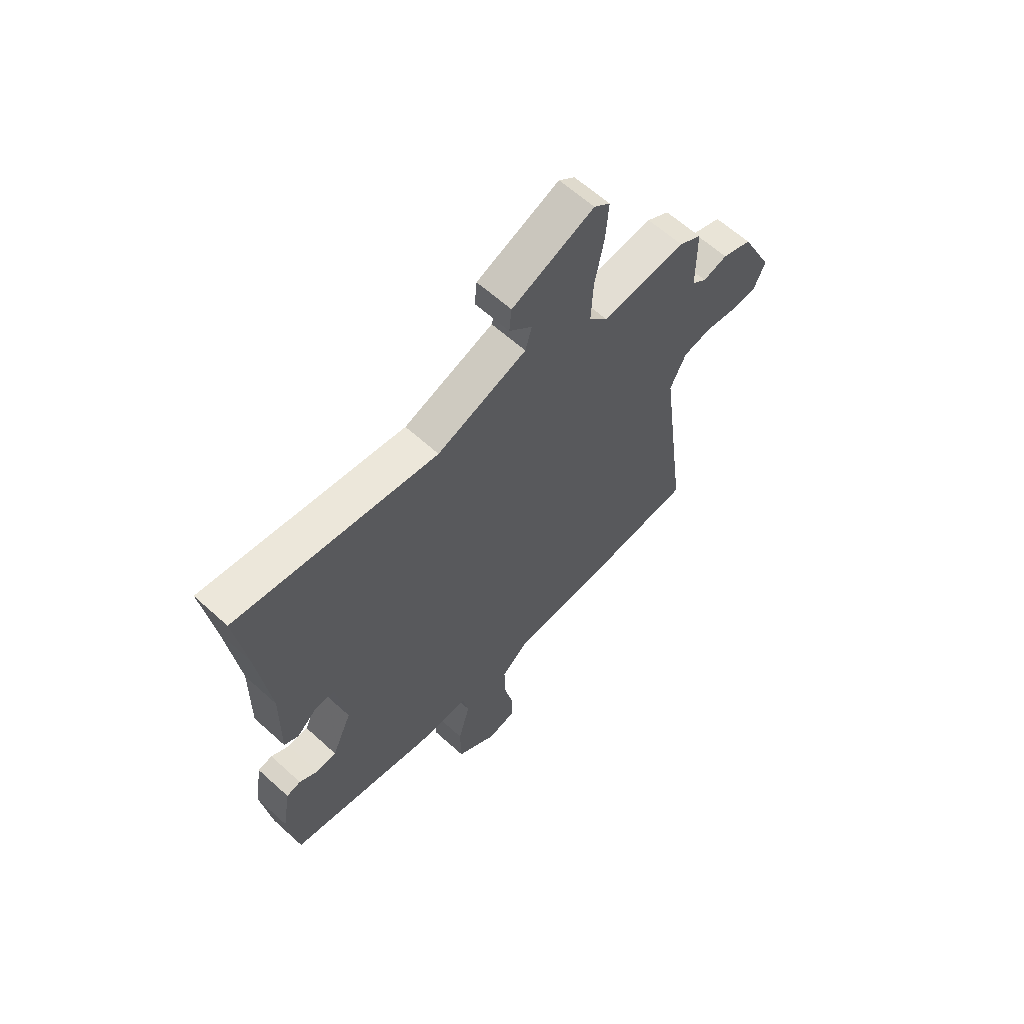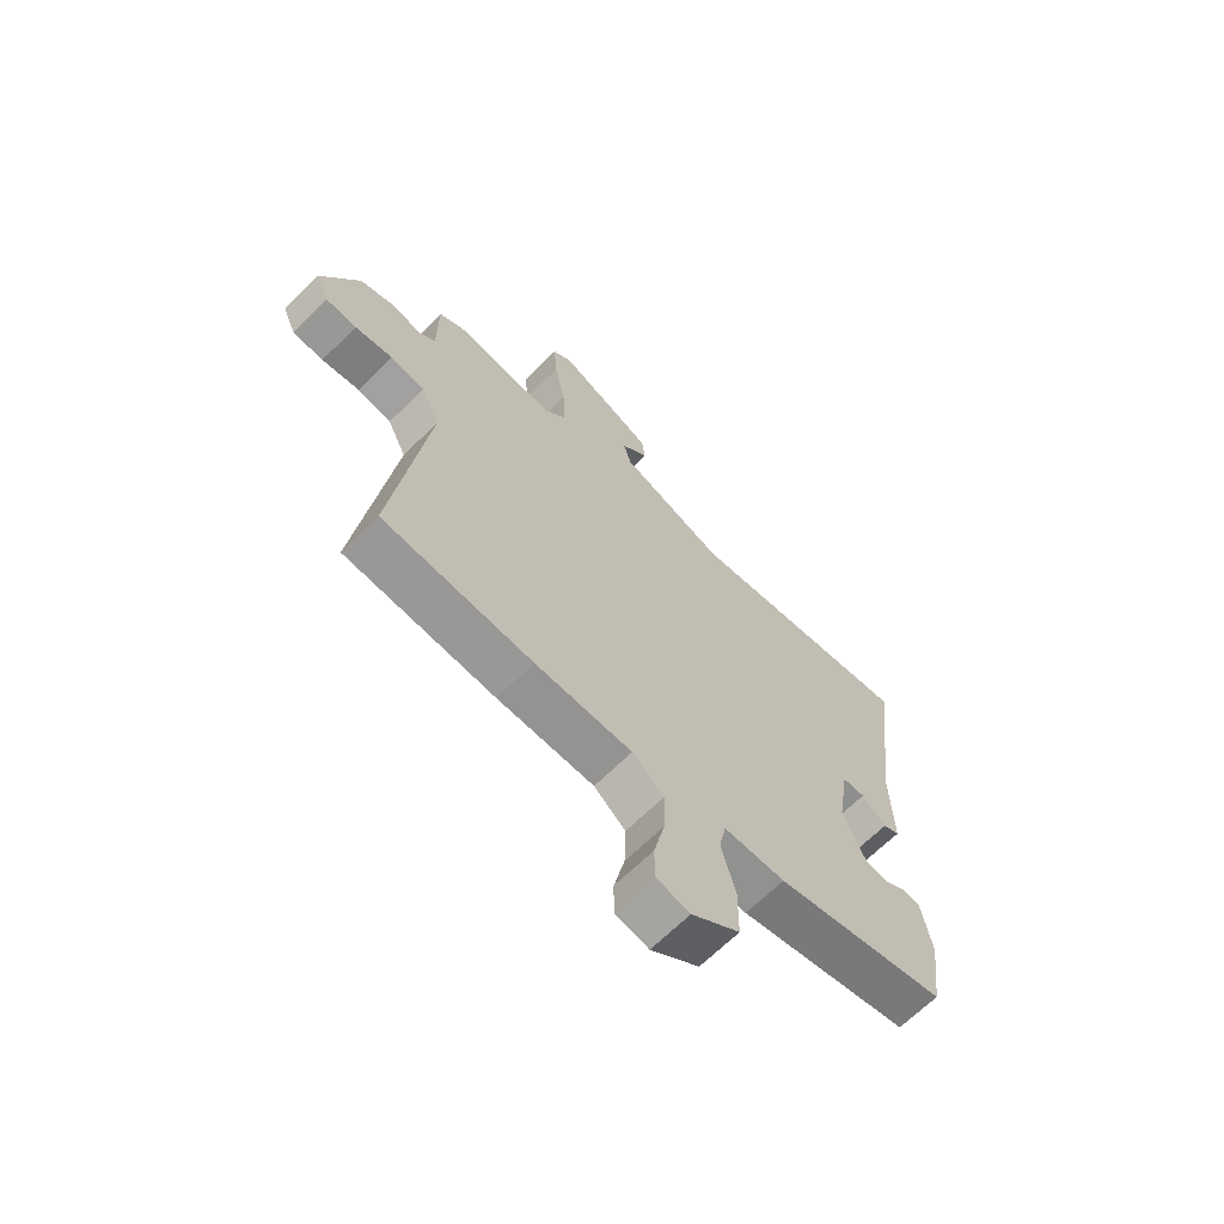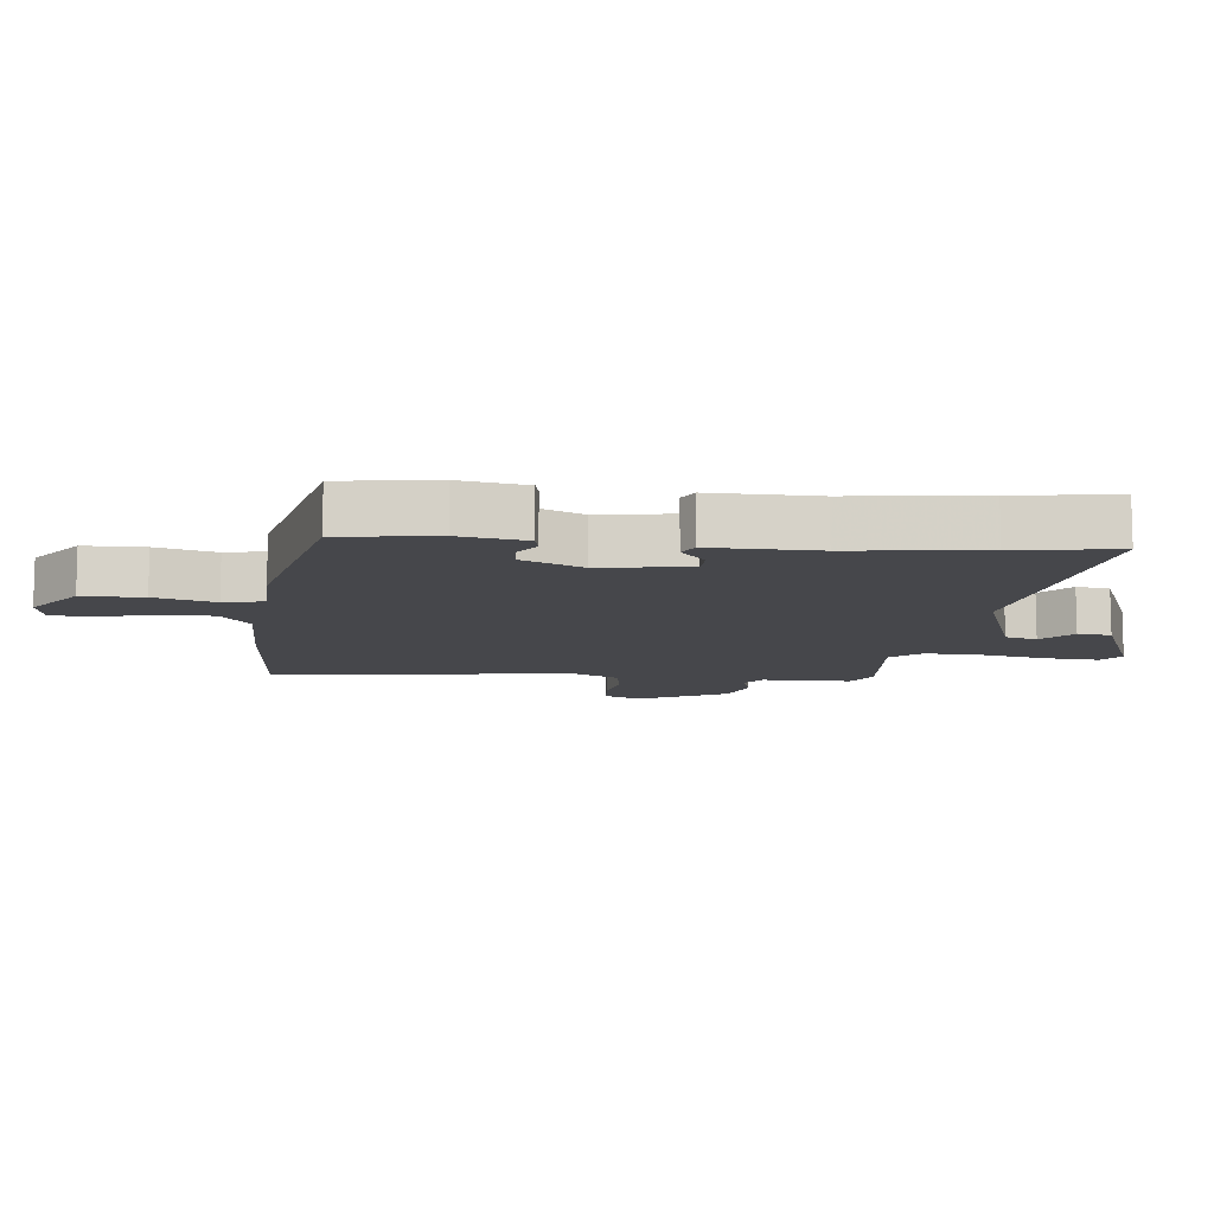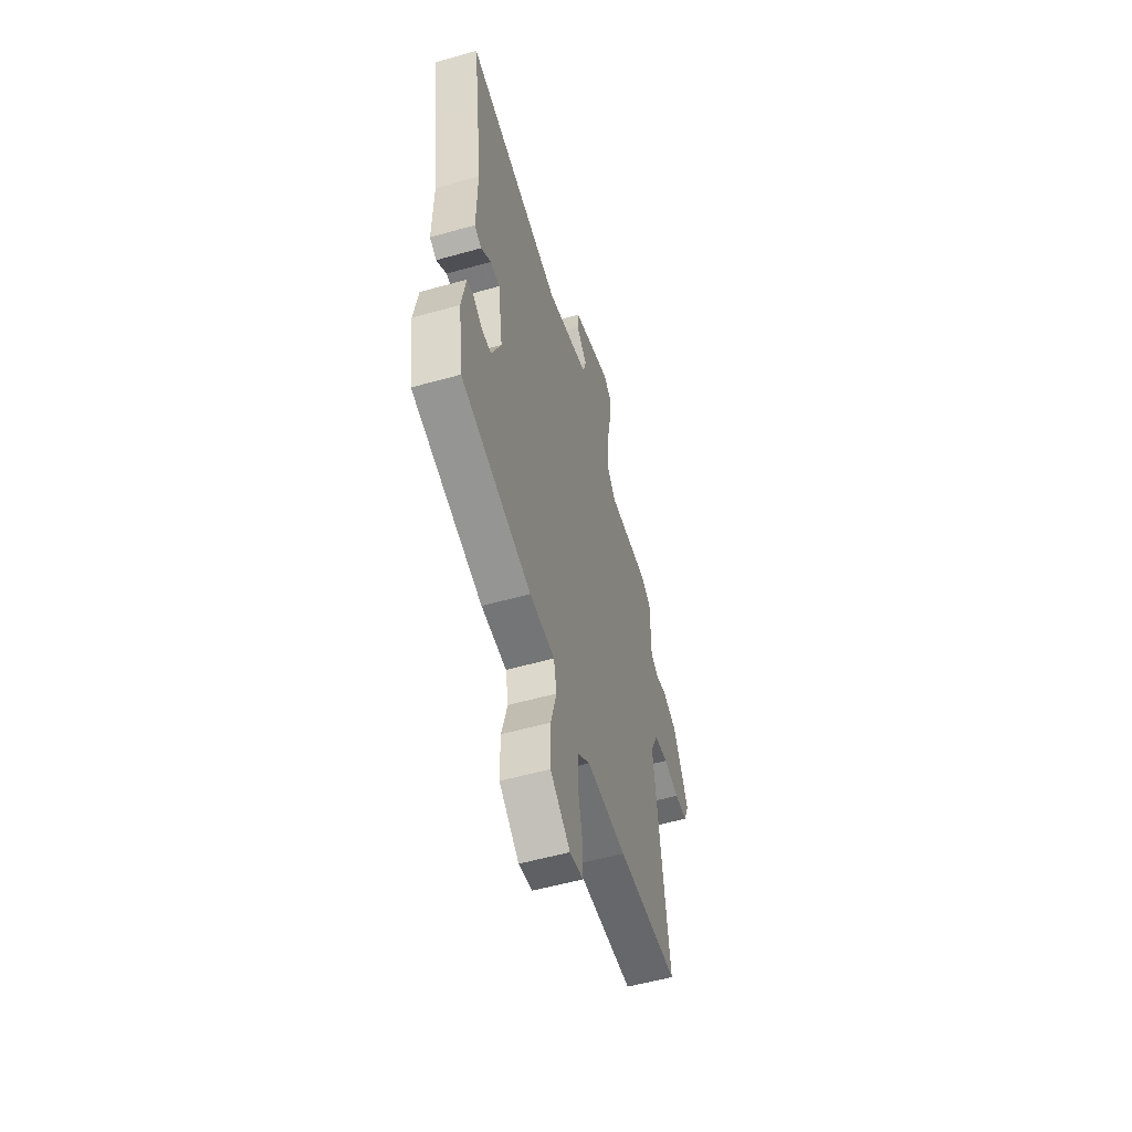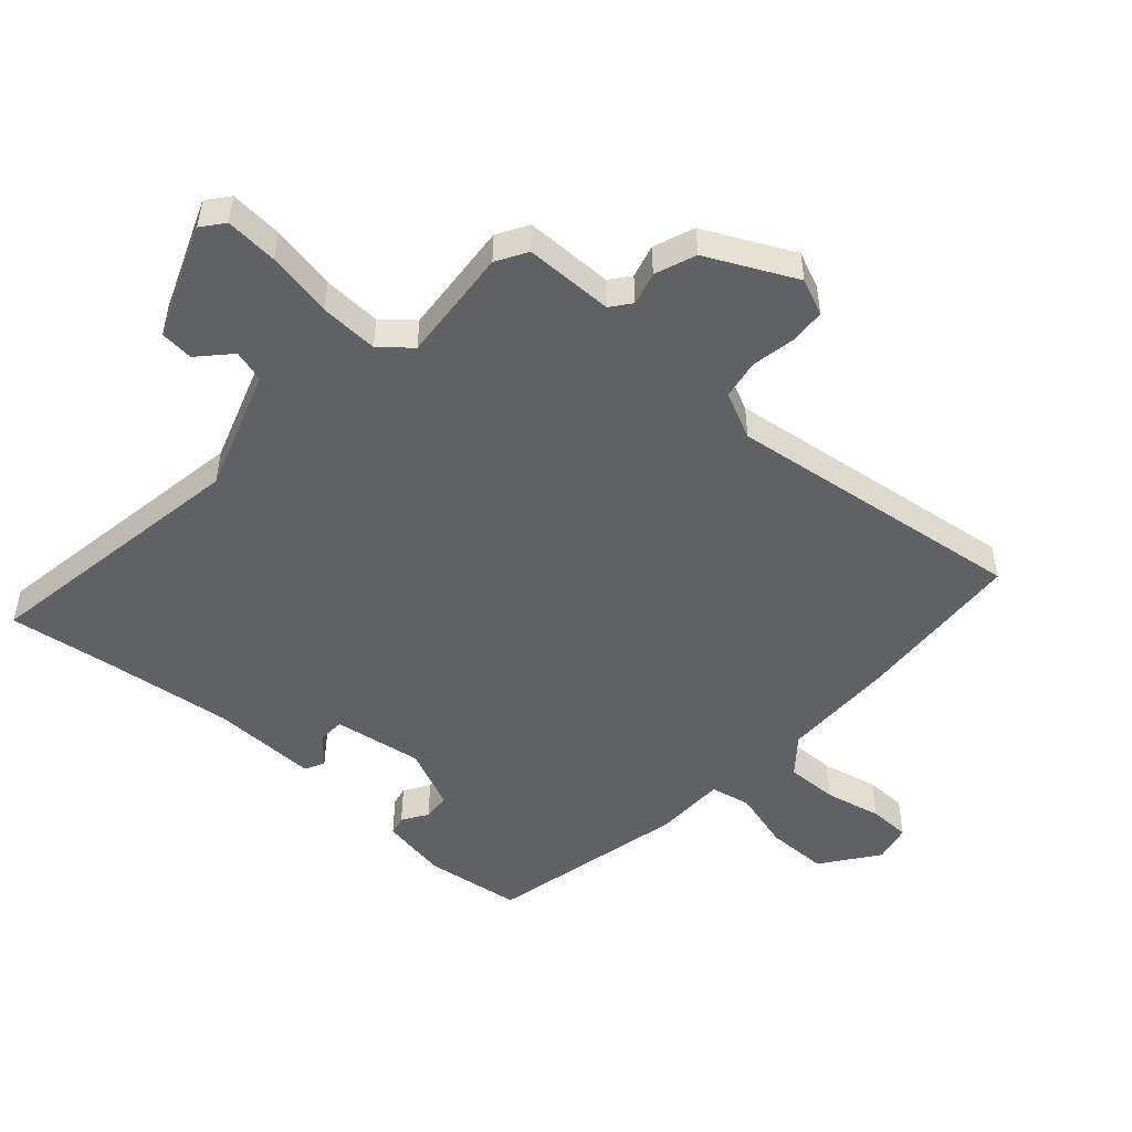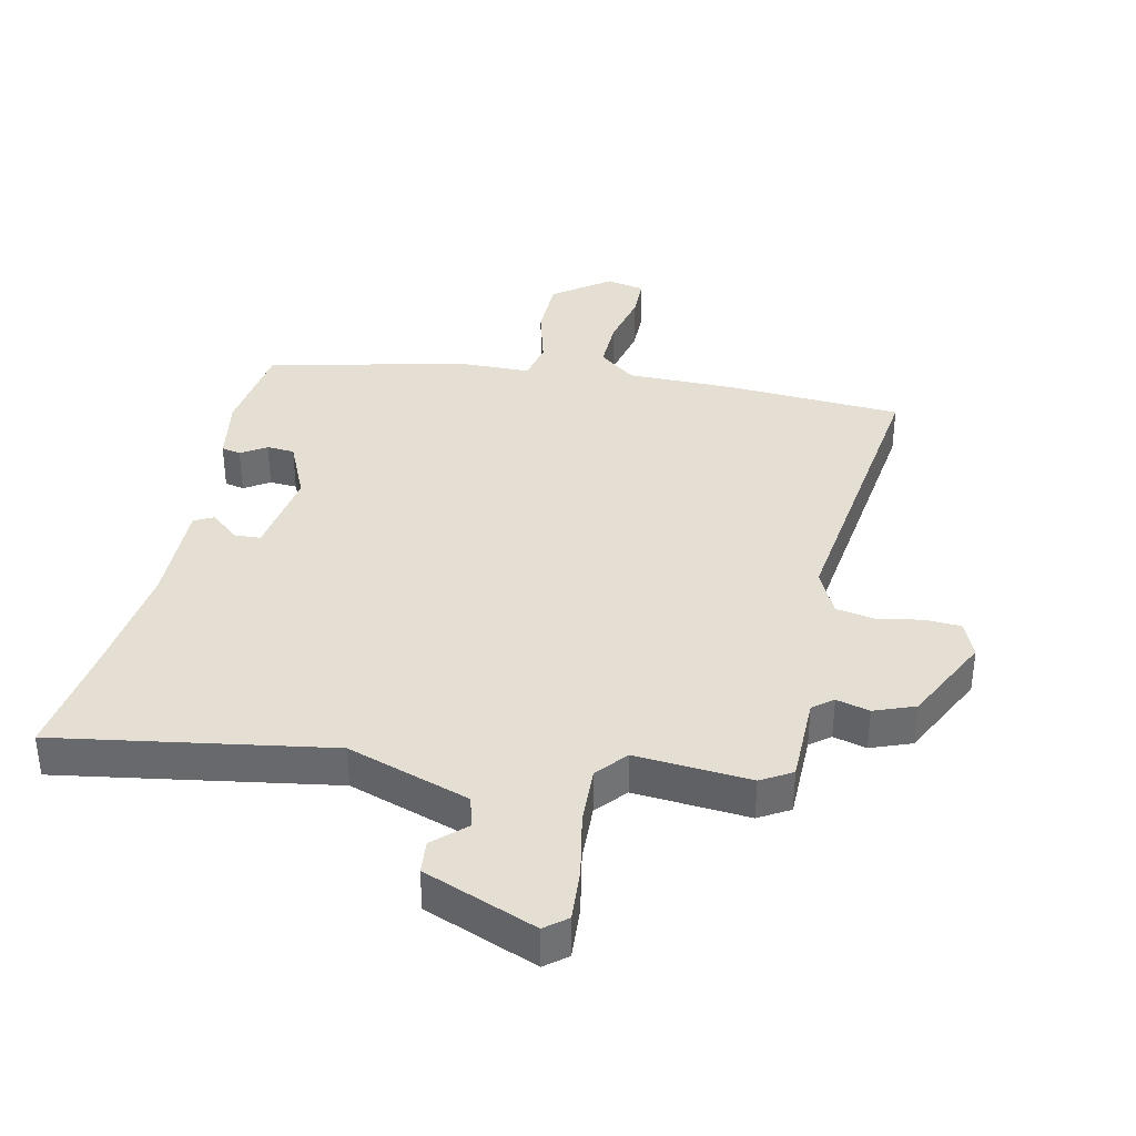
<metadata>
{"format":"obj","ext":"obj","renderer":"f3d","projection":"perspective","resolution":1024,"background":"white","views":[{"elev":62.4,"azim":-47.4,"up":"+Z"},{"elev":-66.6,"azim":134.8,"up":"+Z"},{"elev":-10.7,"azim":-95.9,"up":"+Y"},{"elev":-55.4,"azim":-73.5,"up":"+Z"},{"elev":-49.9,"azim":48.3,"up":"+Y"},{"elev":36.9,"azim":12.3,"up":"+Y"}]}
</metadata>
<code>
v 0.576 0.07 -0.495
v 0.301 0.07 -0.512
v 0.123 0.07 -0.513
v 0.065 0.07 -0.56
v 0.067 0.07 -0.643
v 0.087 0.07 -0.733
v 0.086 0.07 -0.799
v 0.025 0.07 -0.812
v -0.064 0.07 -0.746
v -0.065 0.07 -0.649
v -0.039 0.07 -0.553
v -0.052 0.07 -0.489
v -0.165 0.07 -0.487
v -0.482 0.07 -0.414
v -0.503 0.07 -0.26
v -0.485 0.07 -0.154
v -0.454 0.07 -0.147
v -0.414 0.07 -0.173
v -0.37 0.07 -0.17
v -0.327 0.07 -0.073
v -0.349 0.07 0.069
v -0.391 0.07 0.071
v -0.436 0.07 0.032
v -0.467 0.07 0.048
v -0.464 0.07 0.218
v -0.49 0.07 0.429
v -0.513 0.07 0.591
v -0.078 0.07 0.52
v 0.117 0.07 0.586
v 0.131 0.07 0.637
v 0.081 0.07 0.684
v 0.086 0.07 0.737
v 0.265 0.07 0.808
v 0.3 0.07 0.78
v 0.294 0.07 0.696
v 0.274 0.07 0.591
v 0.27 0.07 0.498
v 0.311 0.07 0.45
v 0.494 0.07 0.465
v 0.543 0.07 0.436
v 0.544 0.07 0.294
v 0.576 0.07 0.269
v 0.629 0.07 0.283
v 0.694 0.07 0.258
v 0.763 0.07 0.117
v 0.738 0.07 0.059
v 0.681 0.07 0.056
v 0.611 0.07 0.069
v 0.548 0.07 0.058
v 0.513 0.07 -0.016
v 0.576 0 -0.495
v 0.301 0 -0.512
v 0.123 0 -0.513
v 0.065 0 -0.56
v 0.067 0 -0.643
v 0.087 0 -0.733
v 0.086 0 -0.799
v 0.025 0 -0.812
v -0.064 0 -0.746
v -0.065 0 -0.649
v -0.039 0 -0.553
v -0.052 0 -0.489
v -0.165 0 -0.487
v -0.482 0 -0.414
v -0.503 0 -0.26
v -0.485 0 -0.154
v -0.454 0 -0.147
v -0.414 0 -0.173
v -0.37 0 -0.17
v -0.327 0 -0.073
v -0.349 0 0.069
v -0.391 0 0.071
v -0.436 0 0.032
v -0.467 0 0.048
v -0.464 0 0.218
v -0.49 0 0.429
v -0.513 0 0.591
v -0.078 0 0.52
v 0.117 0 0.586
v 0.131 0 0.637
v 0.081 0 0.684
v 0.086 0 0.737
v 0.265 0 0.808
v 0.3 0 0.78
v 0.294 0 0.696
v 0.274 0 0.591
v 0.27 0 0.498
v 0.311 0 0.45
v 0.494 0 0.465
v 0.543 0 0.436
v 0.544 0 0.294
v 0.576 0 0.269
v 0.629 0 0.283
v 0.694 0 0.258
v 0.763 0 0.117
v 0.738 0 0.059
v 0.681 0 0.056
v 0.611 0 0.069
v 0.548 0 0.058
v 0.513 0 -0.016
f 46 47 48
f 45 46 48
f 44 45 48
f 43 44 48
f 42 43 48
f 41 42 48 49
f 38 39 40 41
f 38 41 49 50
f 34 35 36
f 33 34 36
f 32 33 36
f 31 32 36
f 30 31 36
f 29 30 36 37
f 1 2 3
f 50 1 3
f 38 50 3
f 37 38 3
f 29 37 3
f 28 29 3
f 22 23 24 25
f 21 22 25 26
f 16 17 18
f 15 16 18
f 14 15 18
f 13 14 18
f 12 13 18
f 12 18 19
f 9 10 11
f 8 9 11
f 7 8 11
f 6 7 11
f 5 6 11
f 4 5 11 12
f 3 4 12
f 28 3 12
f 27 28 12
f 26 27 12
f 21 26 12
f 20 21 12
f 12 19 20
f 98 97 96
f 98 96 95
f 98 95 94
f 98 94 93
f 98 93 92
f 99 98 92 91
f 91 90 89 88
f 100 99 91 88
f 86 85 84
f 86 84 83
f 86 83 82
f 86 82 81
f 86 81 80
f 87 86 80 79
f 53 52 51
f 53 51 100
f 53 100 88
f 53 88 87
f 53 87 79
f 53 79 78
f 75 74 73 72
f 76 75 72 71
f 68 67 66
f 68 66 65
f 68 65 64
f 68 64 63
f 68 63 62
f 69 68 62
f 61 60 59
f 61 59 58
f 61 58 57
f 61 57 56
f 61 56 55
f 62 61 55 54
f 62 54 53
f 62 53 78
f 62 78 77
f 62 77 76
f 62 76 71
f 62 71 70
f 70 69 62
f 1 51 52 2
f 2 52 53 3
f 3 53 54 4
f 4 54 55 5
f 5 55 56 6
f 6 56 57 7
f 7 57 58 8
f 8 58 59 9
f 9 59 60 10
f 10 60 61 11
f 11 61 62 12
f 12 62 63 13
f 13 63 64 14
f 14 64 65 15
f 15 65 66 16
f 16 66 67 17
f 17 67 68 18
f 18 68 69 19
f 19 69 70 20
f 20 70 71 21
f 21 71 72 22
f 22 72 73 23
f 23 73 74 24
f 24 74 75 25
f 25 75 76 26
f 26 76 77 27
f 27 77 78 28
f 28 78 79 29
f 29 79 80 30
f 30 80 81 31
f 31 81 82 32
f 32 82 83 33
f 33 83 84 34
f 34 84 85 35
f 35 85 86 36
f 36 86 87 37
f 37 87 88 38
f 38 88 89 39
f 39 89 90 40
f 40 90 91 41
f 41 91 92 42
f 42 92 93 43
f 43 93 94 44
f 44 94 95 45
f 45 95 96 46
f 46 96 97 47
f 47 97 98 48
f 48 98 99 49
f 49 99 100 50
f 50 100 51 1

</code>
